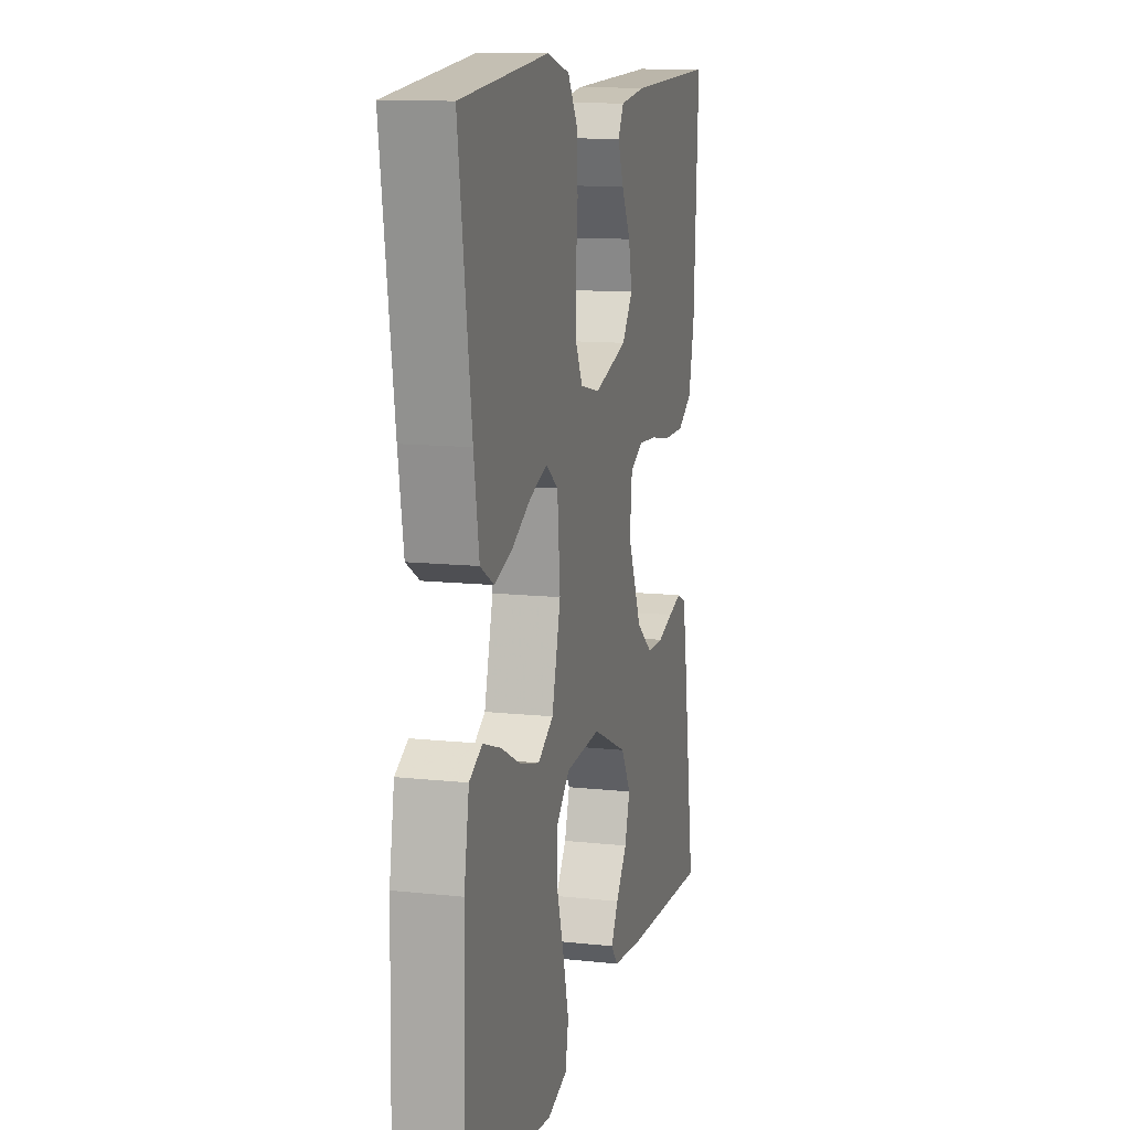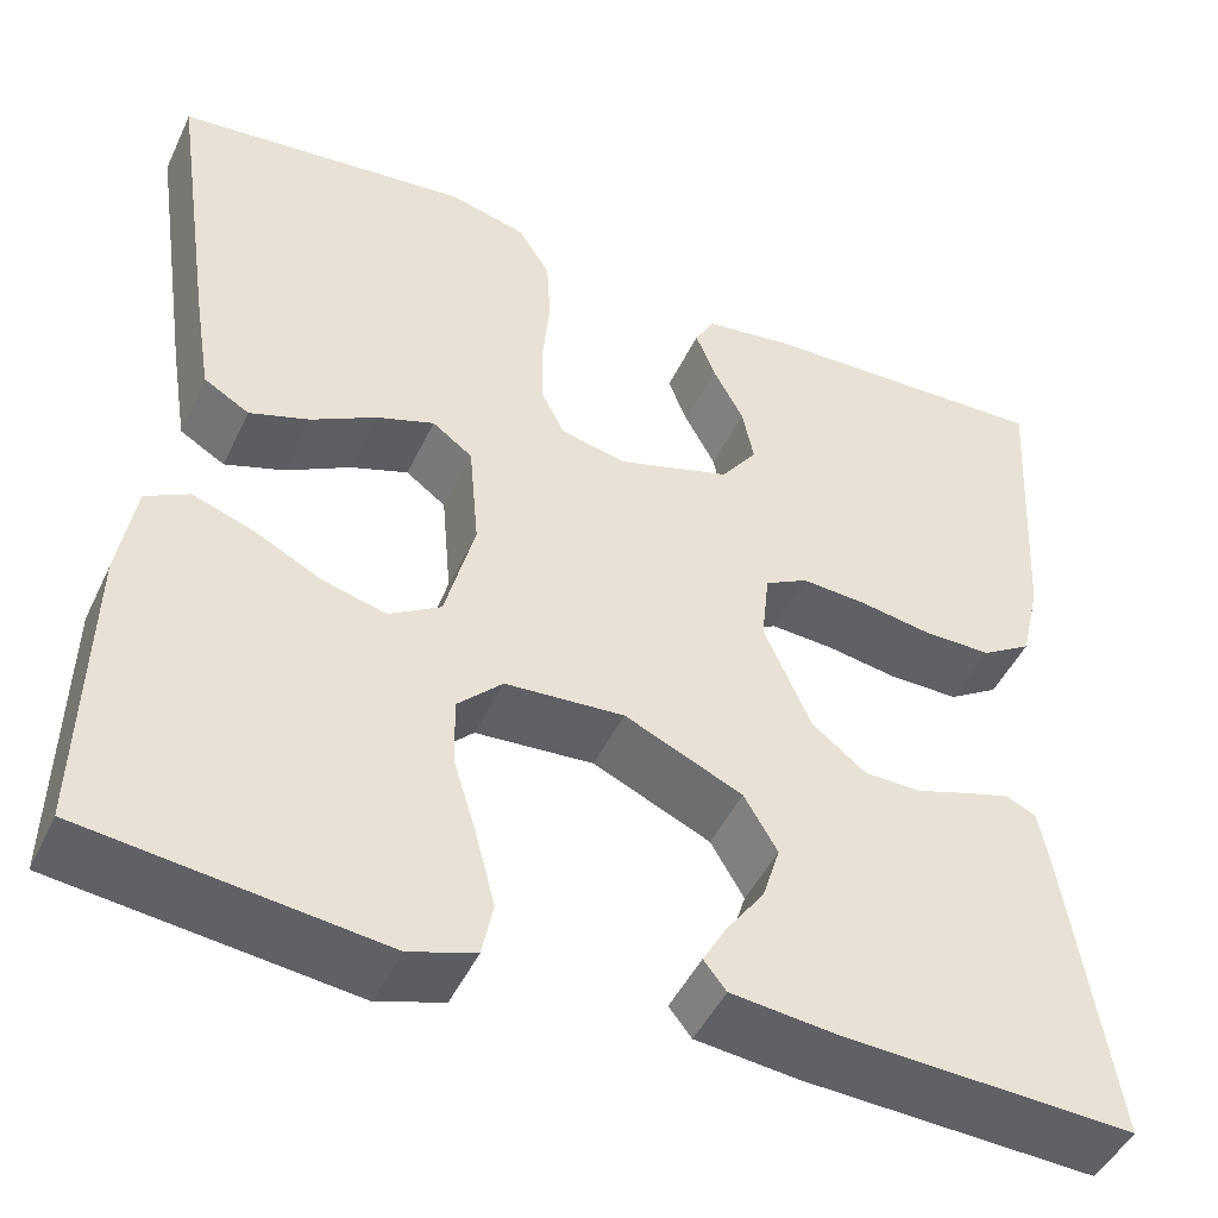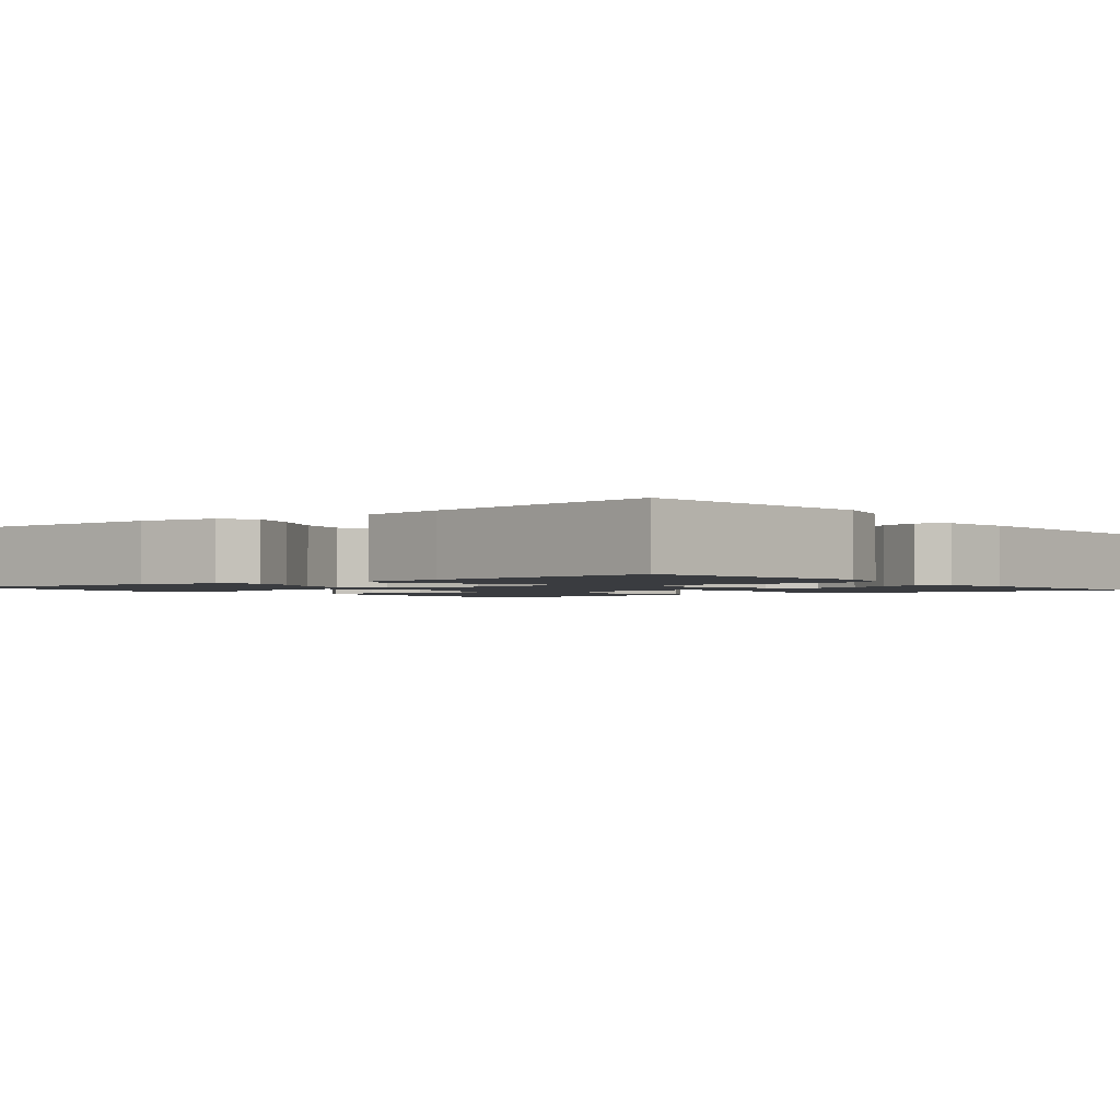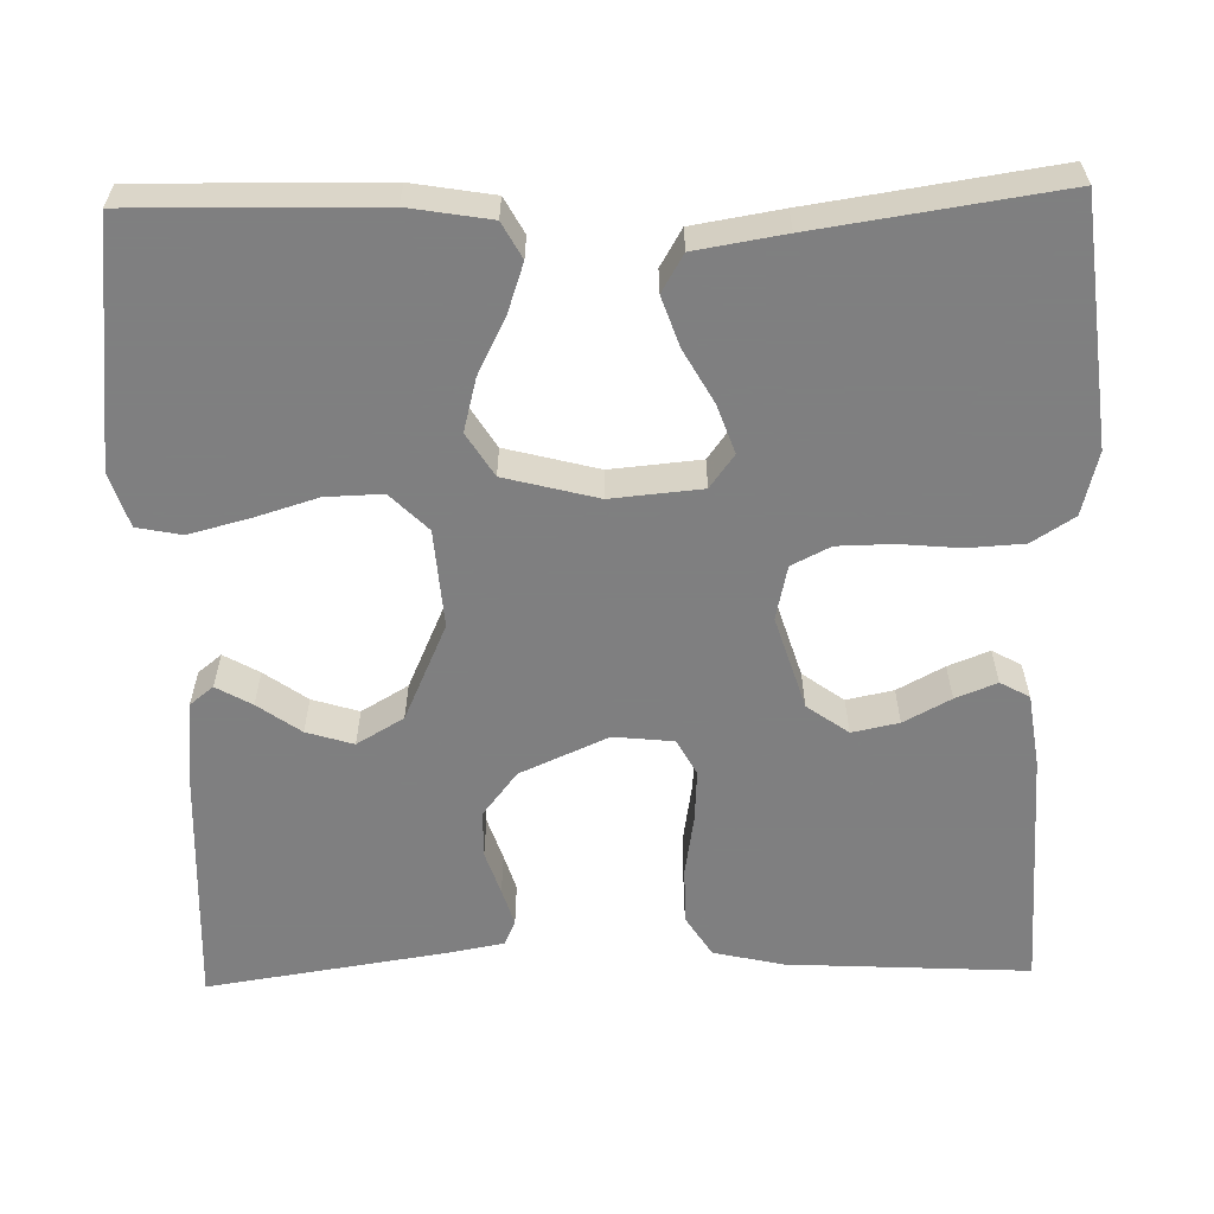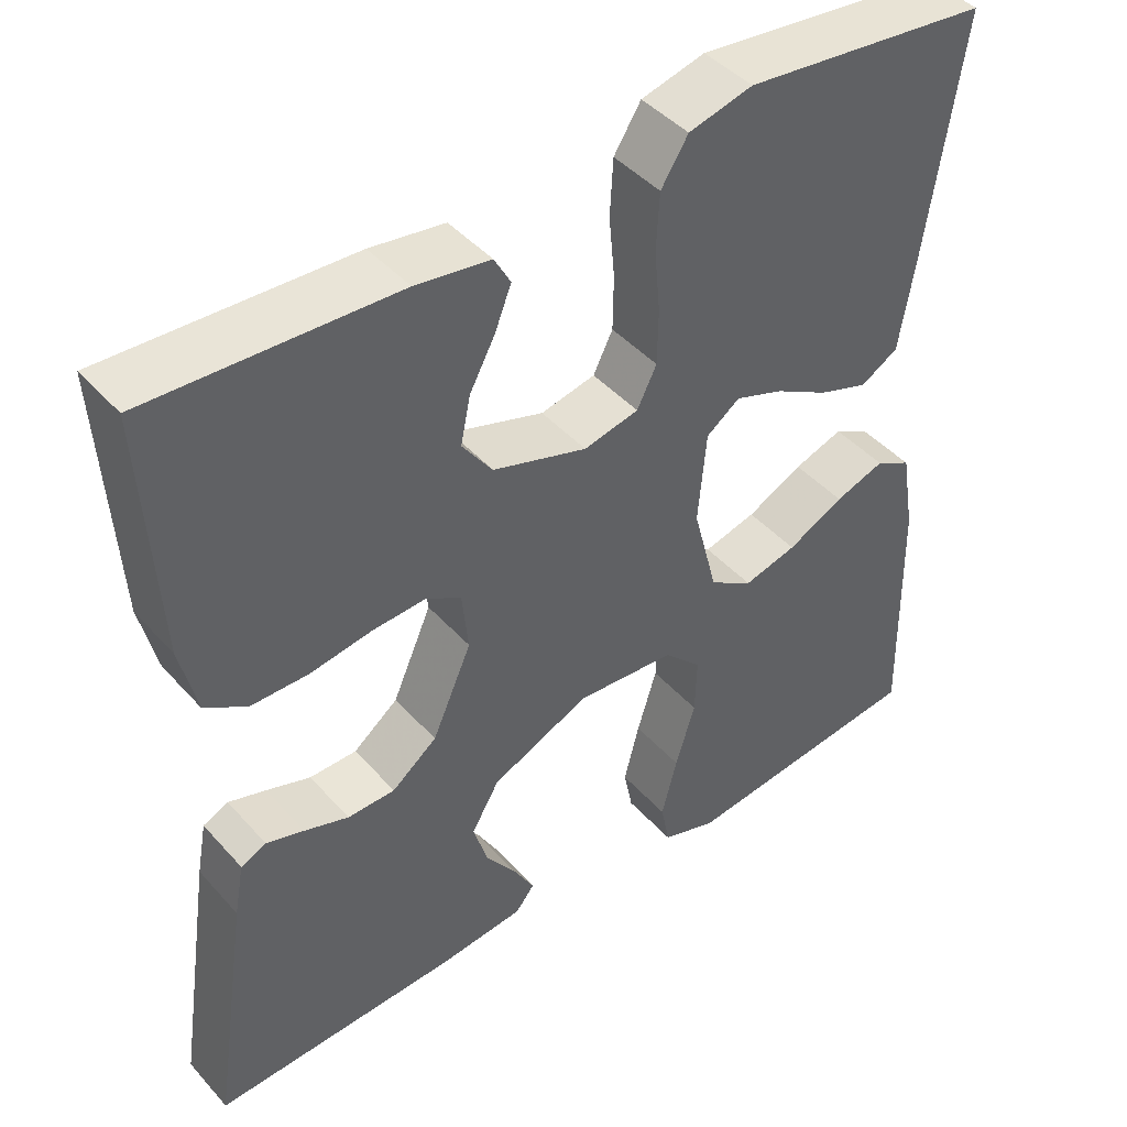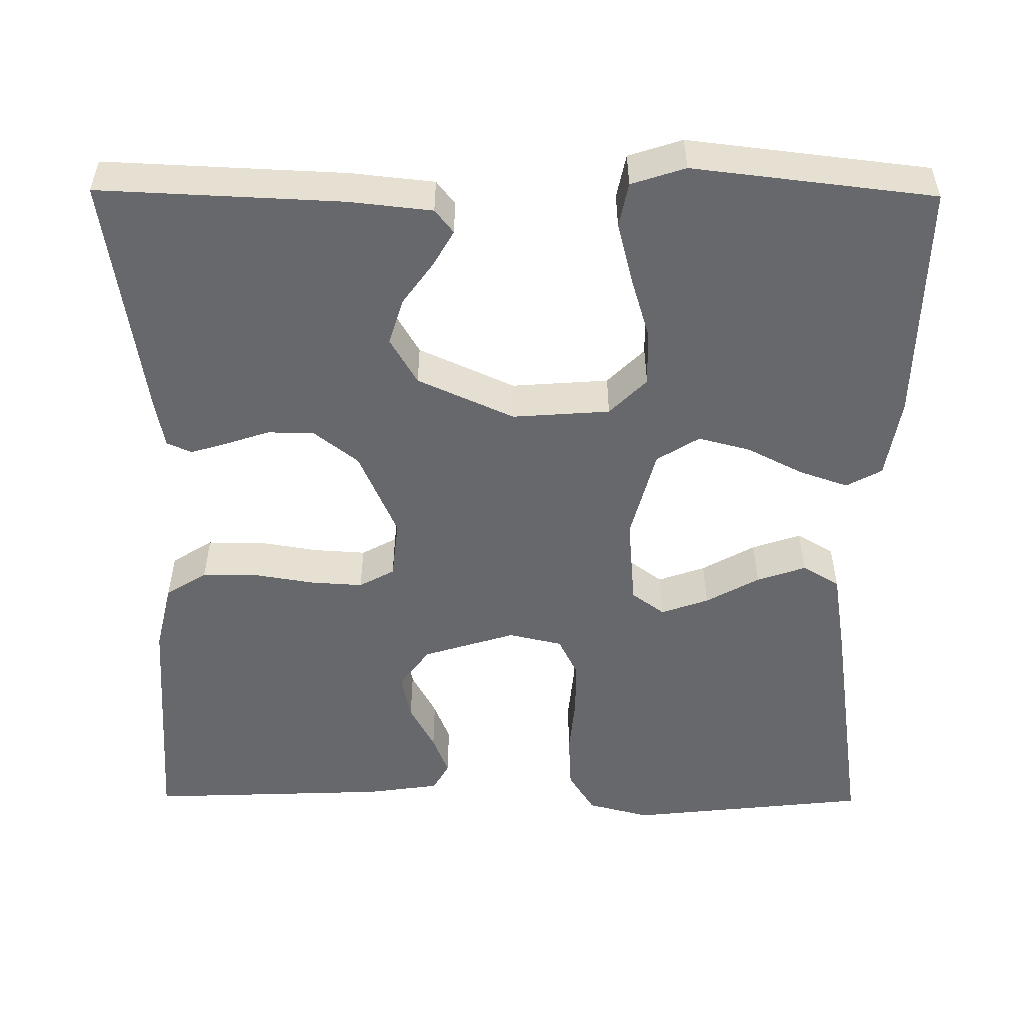
<metadata>
{"format":"obj","ext":"obj","renderer":"f3d","projection":"perspective","resolution":1024,"background":"white","views":[{"elev":12.0,"azim":-75.5,"up":"+Z"},{"elev":-47.1,"azim":-24.5,"up":"+Z"},{"elev":-1.8,"azim":-51.7,"up":"+Y"},{"elev":-59.9,"azim":-88.6,"up":"+Y"},{"elev":44.0,"azim":141.6,"up":"+Z"},{"elev":-52.5,"azim":179.5,"up":"+Y"}]}
</metadata>
<code>
v 0.5 0.07 0.5
v 0.483 0.07 0.2
v 0.463 0.07 0.114
v 0.412 0.07 0.082
v 0.342 0.07 0.082
v 0.268 0.07 0.094
v 0.203 0.07 0.098
v 0.159 0.07 0.074
v 0.151 0.07 0
v 0.199 0.07 -0.109
v 0.254 0.07 -0.152
v 0.312 0.07 -0.153
v 0.366 0.07 -0.135
v 0.412 0.07 -0.121
v 0.443 0.07 -0.135
v 0.455 0.07 -0.2
v 0.5 0.07 -0.5
v 0.2 0.07 -0.487
v 0.096 0.07 -0.476
v 0.073 0.07 -0.447
v 0.098 0.07 -0.403
v 0.136 0.07 -0.35
v 0.154 0.07 -0.292
v 0.12 0.07 -0.234
v 0 0.07 -0.18
v -0.121 0.07 -0.189
v -0.167 0.07 -0.235
v -0.165 0.07 -0.305
v -0.141 0.07 -0.384
v -0.122 0.07 -0.458
v -0.133 0.07 -0.513
v -0.2 0.07 -0.535
v -0.5 0.07 -0.5
v -0.494 0.07 -0.2
v -0.477 0.07 -0.099
v -0.433 0.07 -0.075
v -0.372 0.07 -0.096
v -0.303 0.07 -0.131
v -0.238 0.07 -0.148
v -0.185 0.07 -0.115
v -0.155 0.07 0
v -0.165 0.07 0.112
v -0.206 0.07 0.142
v -0.265 0.07 0.121
v -0.331 0.07 0.084
v -0.392 0.07 0.063
v -0.438 0.07 0.09
v -0.456 0.07 0.2
v -0.5 0.07 0.5
v -0.2 0.07 0.533
v -0.122 0.07 0.513
v -0.089 0.07 0.461
v -0.085 0.07 0.391
v -0.092 0.07 0.316
v -0.091 0.07 0.248
v -0.067 0.07 0.2
v 0 0.07 0.185
v 0.115 0.07 0.221
v 0.152 0.07 0.272
v 0.14 0.07 0.33
v 0.109 0.07 0.388
v 0.089 0.07 0.439
v 0.109 0.07 0.475
v 0.2 0.07 0.488
v 0.5 0 0.5
v 0.483 0 0.2
v 0.463 0 0.114
v 0.412 0 0.082
v 0.342 0 0.082
v 0.268 0 0.094
v 0.203 0 0.098
v 0.159 0 0.074
v 0.151 0 0
v 0.199 0 -0.109
v 0.254 0 -0.152
v 0.312 0 -0.153
v 0.366 0 -0.135
v 0.412 0 -0.121
v 0.443 0 -0.135
v 0.455 0 -0.2
v 0.5 0 -0.5
v 0.2 0 -0.487
v 0.096 0 -0.476
v 0.073 0 -0.447
v 0.098 0 -0.403
v 0.136 0 -0.35
v 0.154 0 -0.292
v 0.12 0 -0.234
v 0 0 -0.18
v -0.121 0 -0.189
v -0.167 0 -0.235
v -0.165 0 -0.305
v -0.141 0 -0.384
v -0.122 0 -0.458
v -0.133 0 -0.513
v -0.2 0 -0.535
v -0.5 0 -0.5
v -0.494 0 -0.2
v -0.477 0 -0.099
v -0.433 0 -0.075
v -0.372 0 -0.096
v -0.303 0 -0.131
v -0.238 0 -0.148
v -0.185 0 -0.115
v -0.155 0 0
v -0.165 0 0.112
v -0.206 0 0.142
v -0.265 0 0.121
v -0.331 0 0.084
v -0.392 0 0.063
v -0.438 0 0.09
v -0.456 0 0.2
v -0.5 0 0.5
v -0.2 0 0.533
v -0.122 0 0.513
v -0.089 0 0.461
v -0.085 0 0.391
v -0.092 0 0.316
v -0.091 0 0.248
v -0.067 0 0.2
v 0 0 0.185
v 0.115 0 0.221
v 0.152 0 0.272
v 0.14 0 0.33
v 0.109 0 0.388
v 0.089 0 0.439
v 0.109 0 0.475
v 0.2 0 0.488
f 4 5 6
f 3 4 6
f 2 3 6
f 1 2 6
f 64 1 6
f 63 64 6
f 62 63 6
f 61 62 6
f 60 61 6
f 59 60 6 7
f 58 59 7 8
f 57 58 8 9
f 56 57 9 10
f 52 53 54
f 51 52 54
f 50 51 54
f 49 50 54
f 48 49 54
f 47 48 54
f 46 47 54
f 45 46 54
f 44 45 54
f 43 44 54 55
f 42 43 55 56
f 36 37 38
f 35 36 38
f 34 35 38
f 33 34 38
f 32 33 38
f 31 32 38
f 30 31 38
f 29 30 38
f 28 29 38
f 27 28 38 39
f 26 27 39 40
f 20 21 22
f 19 20 22
f 18 19 22
f 17 18 22
f 16 17 22
f 15 16 22
f 14 15 22
f 13 14 22
f 12 13 22
f 11 12 22 23
f 10 11 23 24
f 10 24 25
f 56 10 25
f 42 56 25
f 41 42 25
f 25 26 40 41
f 70 69 68
f 70 68 67
f 70 67 66
f 70 66 65
f 70 65 128
f 70 128 127
f 70 127 126
f 70 126 125
f 70 125 124
f 71 70 124 123
f 72 71 123 122
f 73 72 122 121
f 74 73 121 120
f 118 117 116
f 118 116 115
f 118 115 114
f 118 114 113
f 118 113 112
f 118 112 111
f 118 111 110
f 118 110 109
f 118 109 108
f 119 118 108 107
f 120 119 107 106
f 102 101 100
f 102 100 99
f 102 99 98
f 102 98 97
f 102 97 96
f 102 96 95
f 102 95 94
f 102 94 93
f 102 93 92
f 103 102 92 91
f 104 103 91 90
f 86 85 84
f 86 84 83
f 86 83 82
f 86 82 81
f 86 81 80
f 86 80 79
f 86 79 78
f 86 78 77
f 86 77 76
f 87 86 76 75
f 88 87 75 74
f 89 88 74
f 89 74 120
f 89 120 106
f 89 106 105
f 105 104 90 89
f 1 65 66 2
f 2 66 67 3
f 3 67 68 4
f 4 68 69 5
f 5 69 70 6
f 6 70 71 7
f 7 71 72 8
f 8 72 73 9
f 9 73 74 10
f 10 74 75 11
f 11 75 76 12
f 12 76 77 13
f 13 77 78 14
f 14 78 79 15
f 15 79 80 16
f 16 80 81 17
f 17 81 82 18
f 18 82 83 19
f 19 83 84 20
f 20 84 85 21
f 21 85 86 22
f 22 86 87 23
f 23 87 88 24
f 24 88 89 25
f 25 89 90 26
f 26 90 91 27
f 27 91 92 28
f 28 92 93 29
f 29 93 94 30
f 30 94 95 31
f 31 95 96 32
f 32 96 97 33
f 33 97 98 34
f 34 98 99 35
f 35 99 100 36
f 36 100 101 37
f 37 101 102 38
f 38 102 103 39
f 39 103 104 40
f 40 104 105 41
f 41 105 106 42
f 42 106 107 43
f 43 107 108 44
f 44 108 109 45
f 45 109 110 46
f 46 110 111 47
f 47 111 112 48
f 48 112 113 49
f 49 113 114 50
f 50 114 115 51
f 51 115 116 52
f 52 116 117 53
f 53 117 118 54
f 54 118 119 55
f 55 119 120 56
f 56 120 121 57
f 57 121 122 58
f 58 122 123 59
f 59 123 124 60
f 60 124 125 61
f 61 125 126 62
f 62 126 127 63
f 63 127 128 64
f 64 128 65 1

</code>
